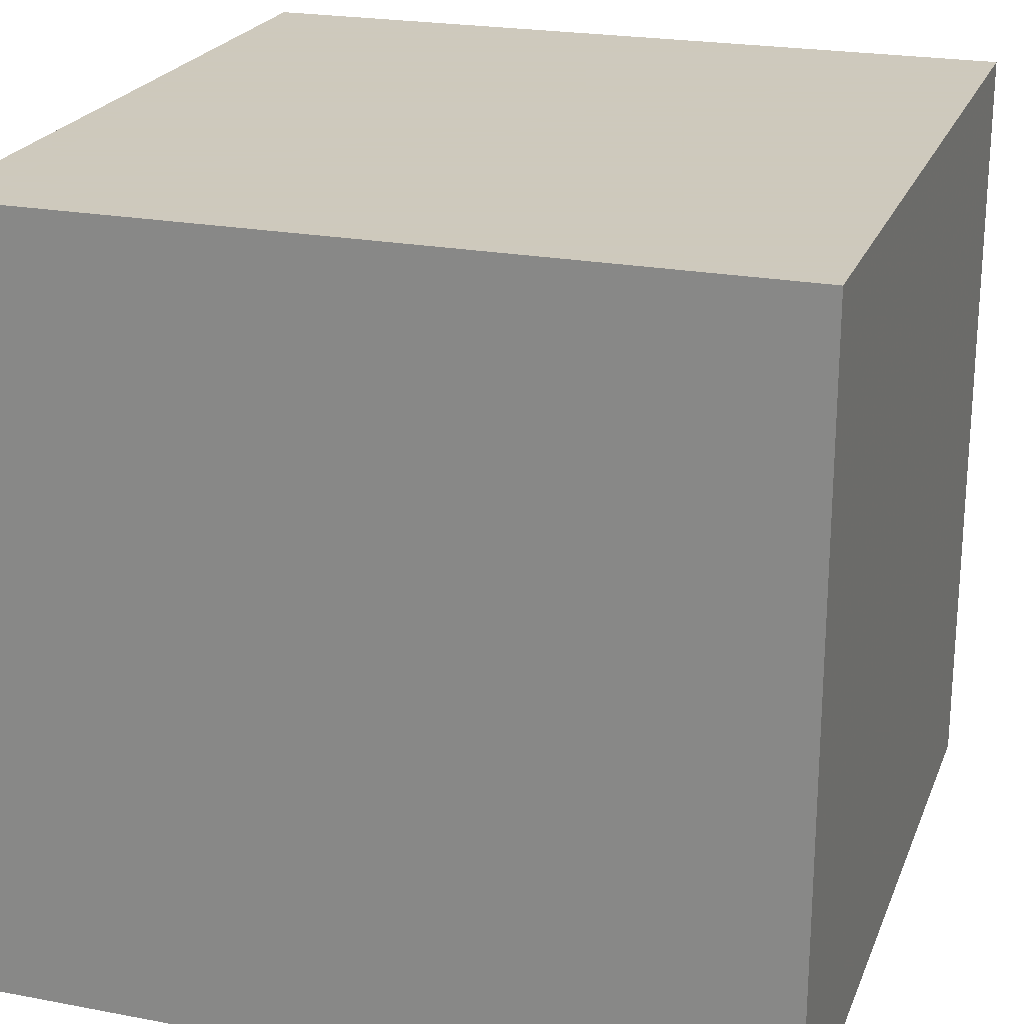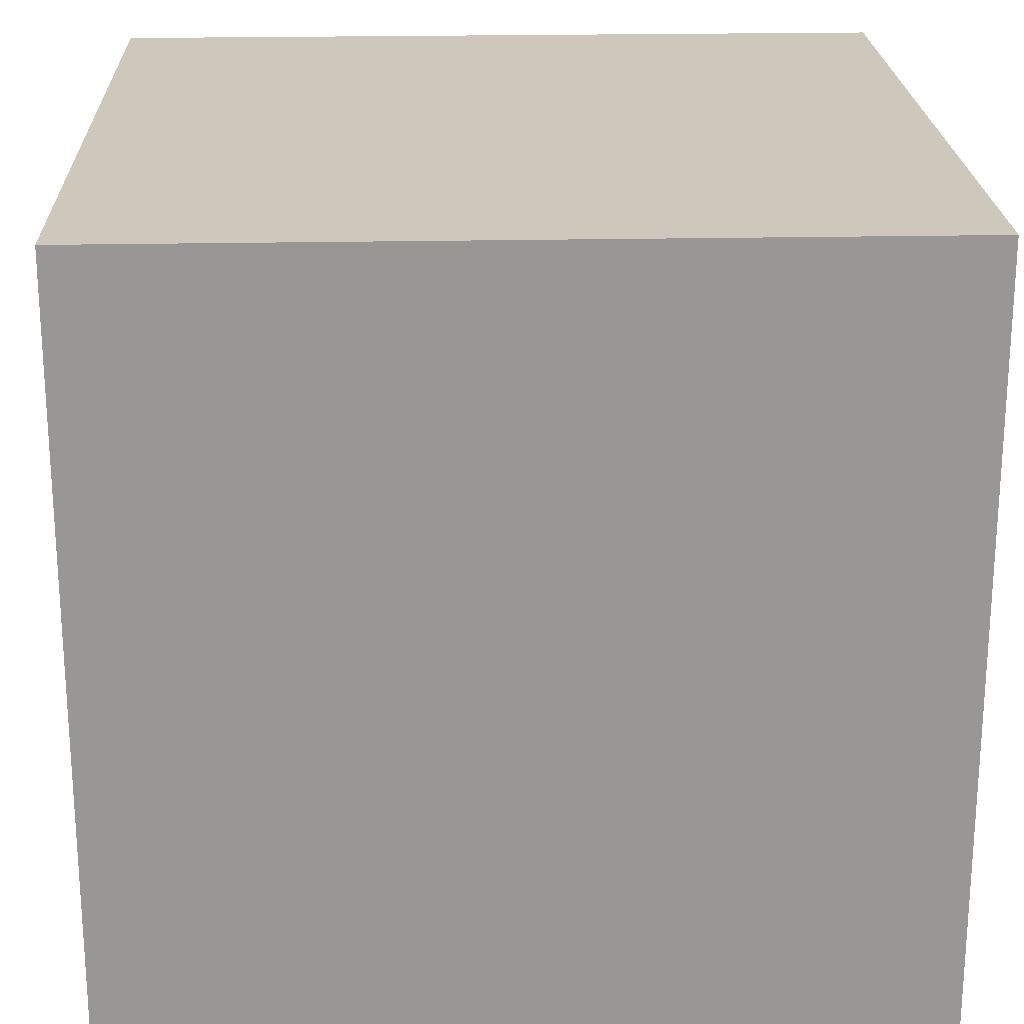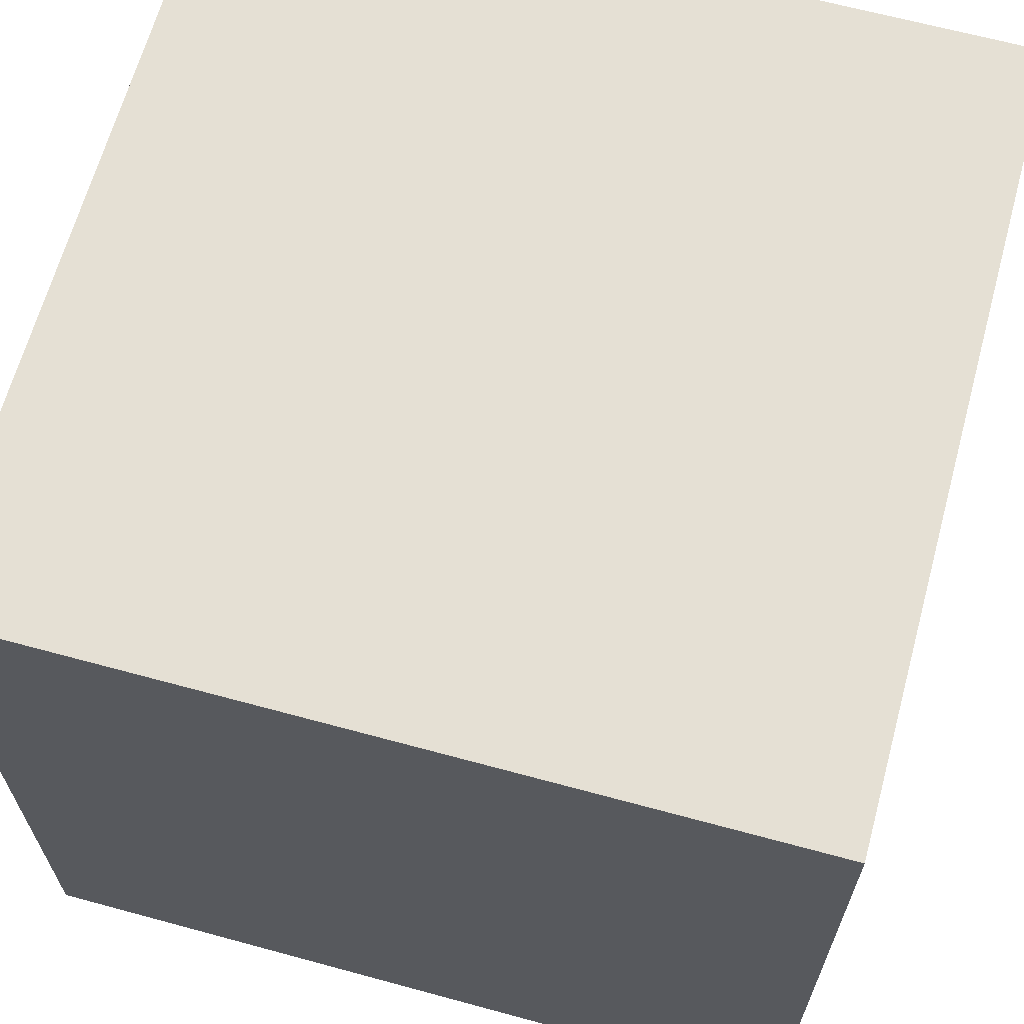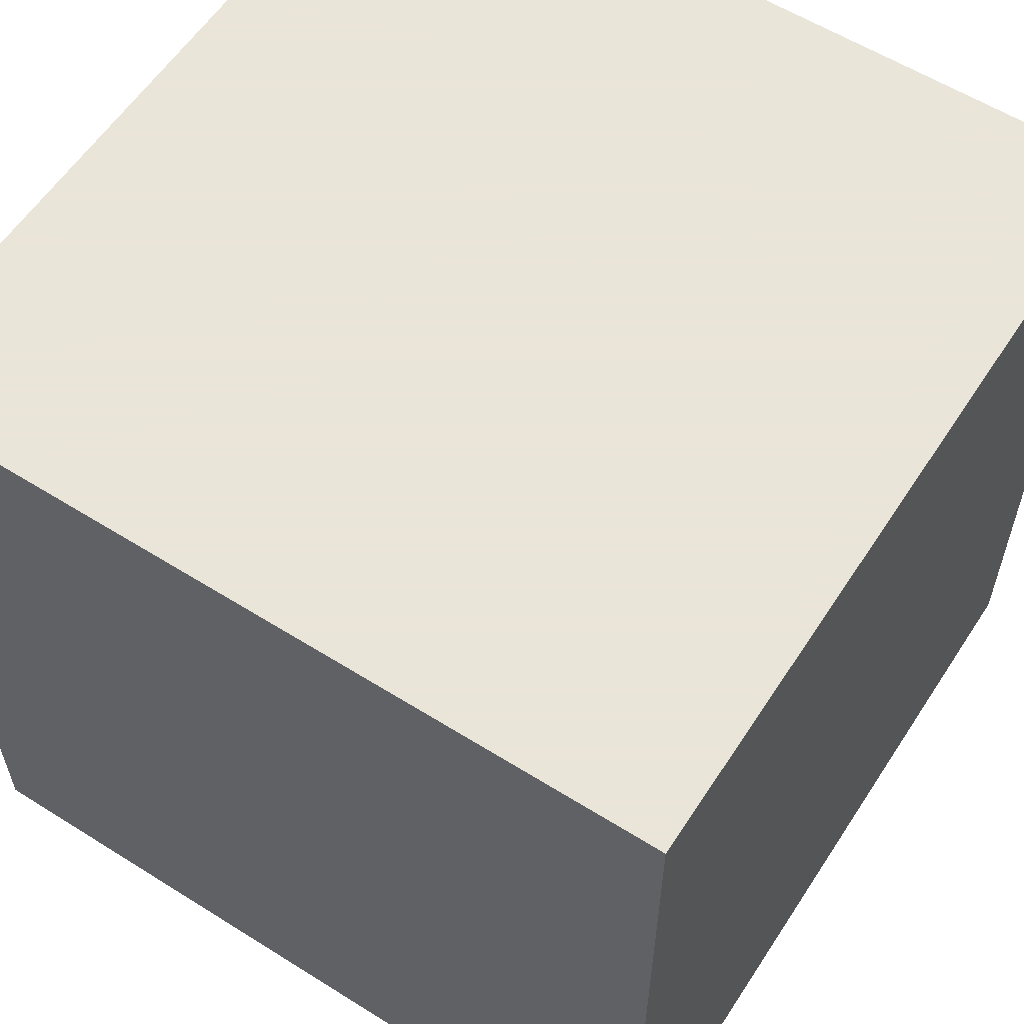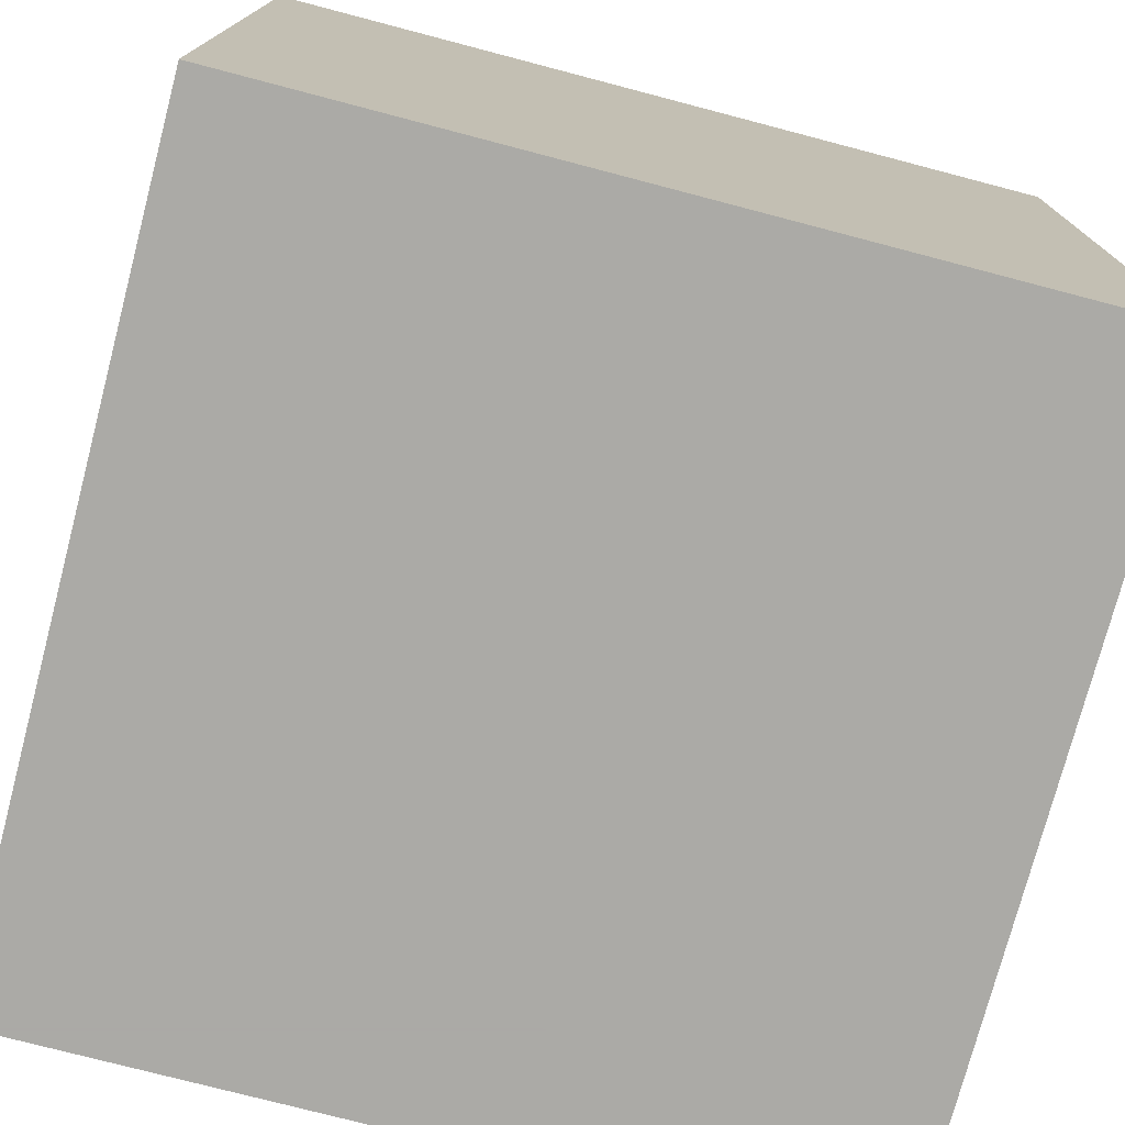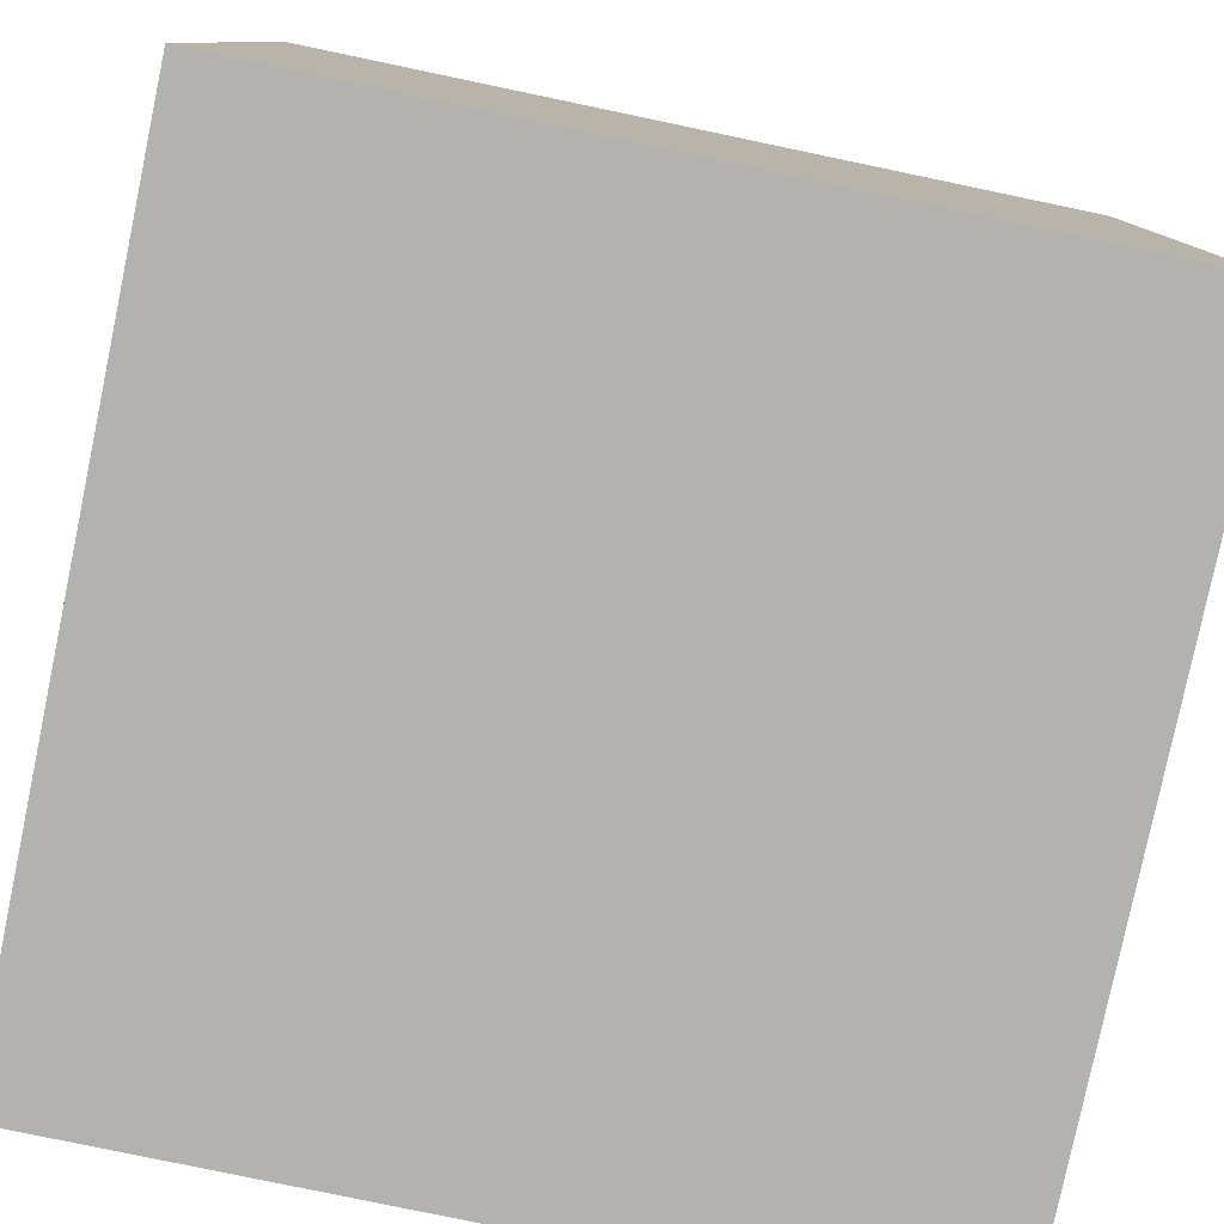
<metadata>
{"format":"obj","ext":"obj","renderer":"f3d","projection":"perspective","resolution":1024,"background":"white","views":[{"elev":22.6,"azim":-72.0,"up":"+Y"},{"elev":22.0,"azim":87.9,"up":"+Z"},{"elev":65.3,"azim":15.3,"up":"+Y"},{"elev":58.6,"azim":122.9,"up":"+Y"},{"elev":-75.7,"azim":165.3,"up":"+Z"},{"elev":-79.7,"azim":-11.8,"up":"+Z"}]}
</metadata>
<code>
v -1 -1 -1
v -1 1 -1
v 1 1 -1
v 1 -1 -1
v 1 -1 1
v 1 1 1
v -1 1 1
v -1 -1 1
f 1 2 3 4
f 2 7 6 3
f 3 6 5 4
f 4 5 8 1
f 2 1 8 7
f 6 7 8 5

</code>
